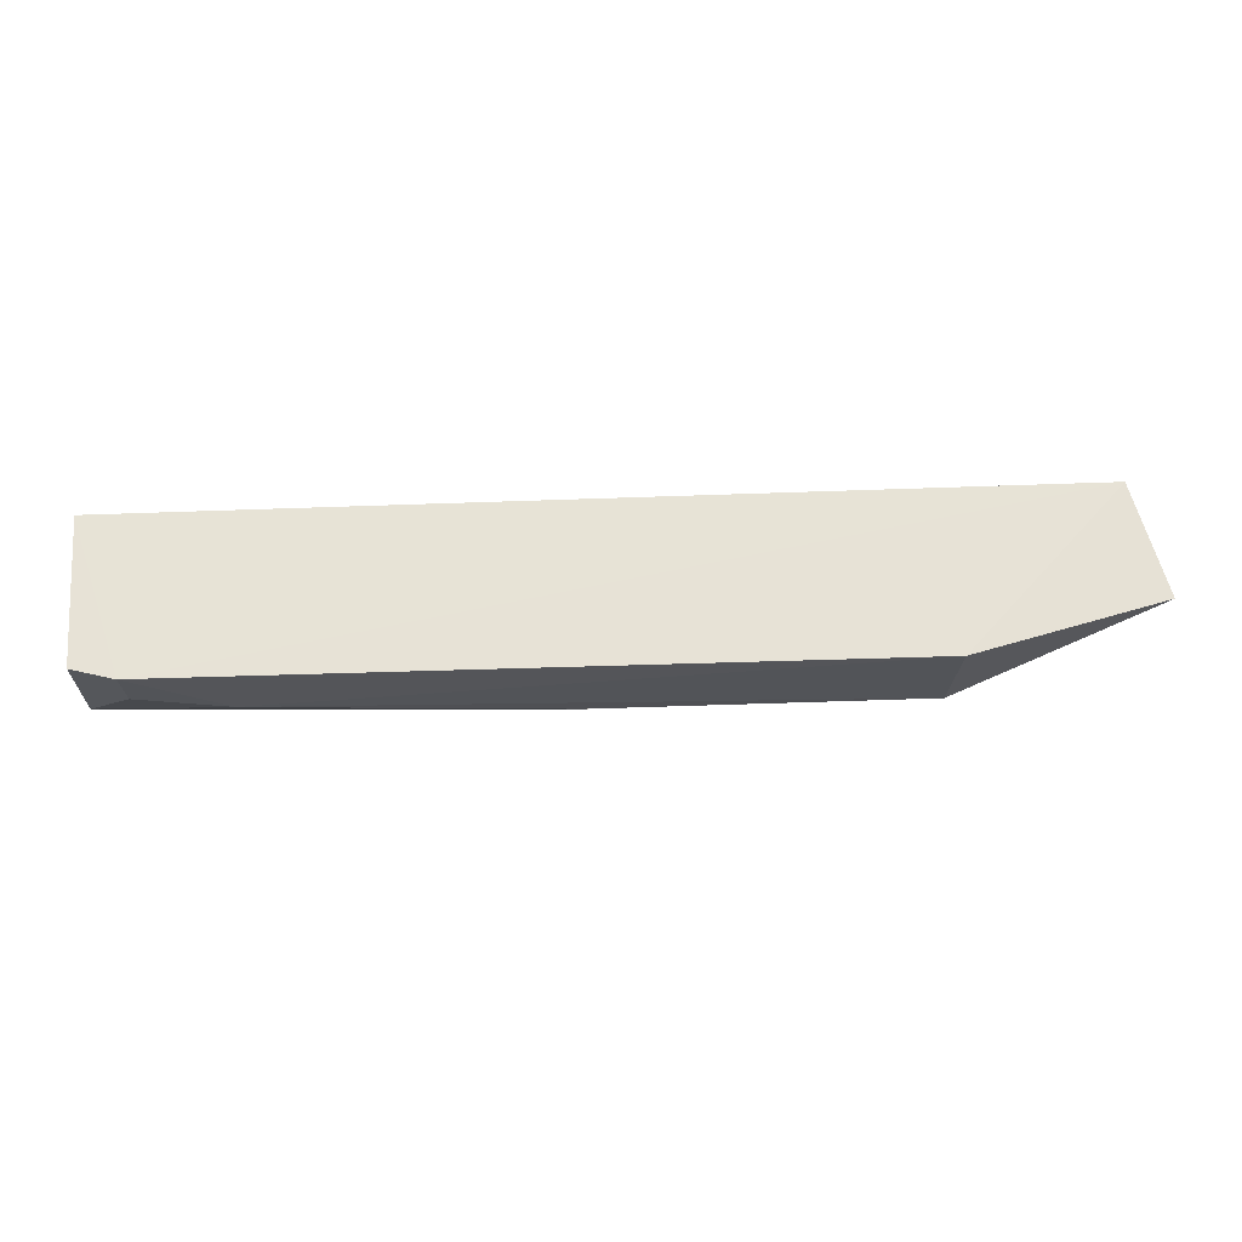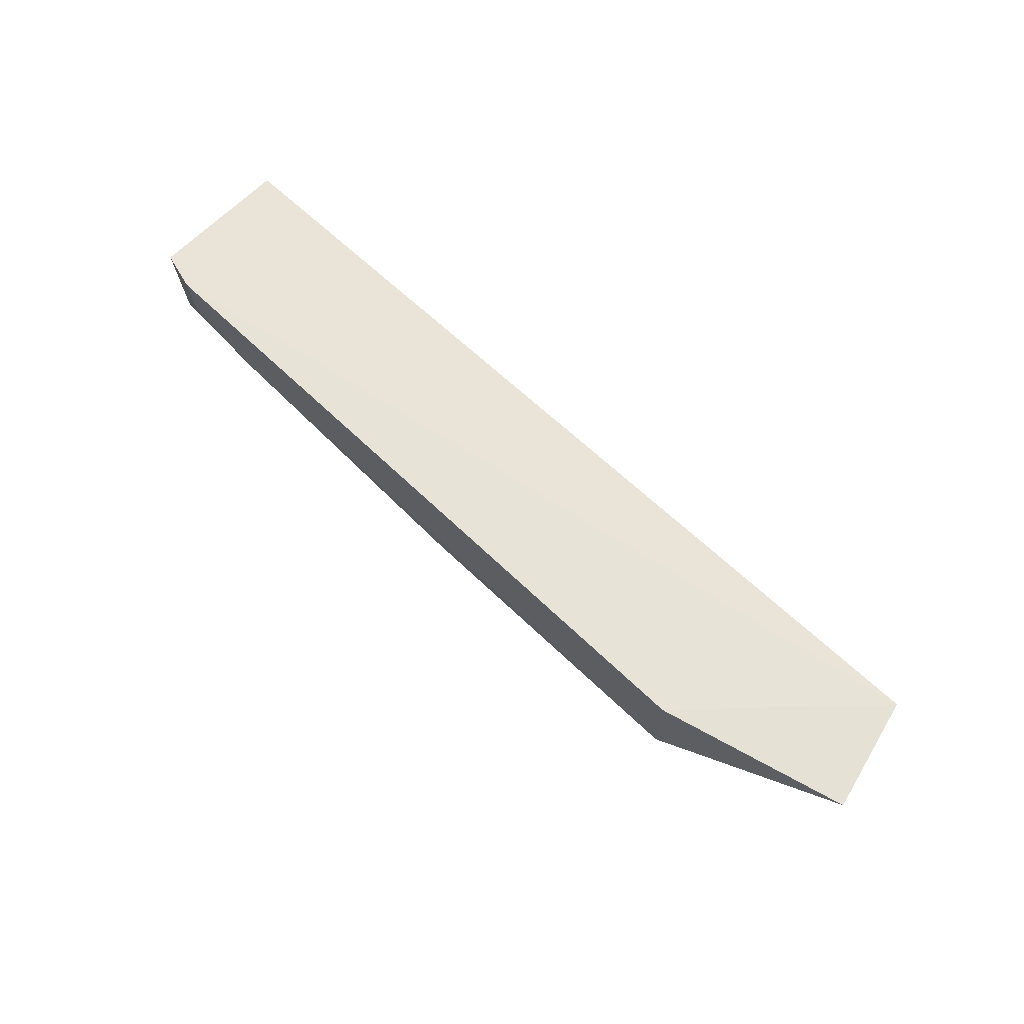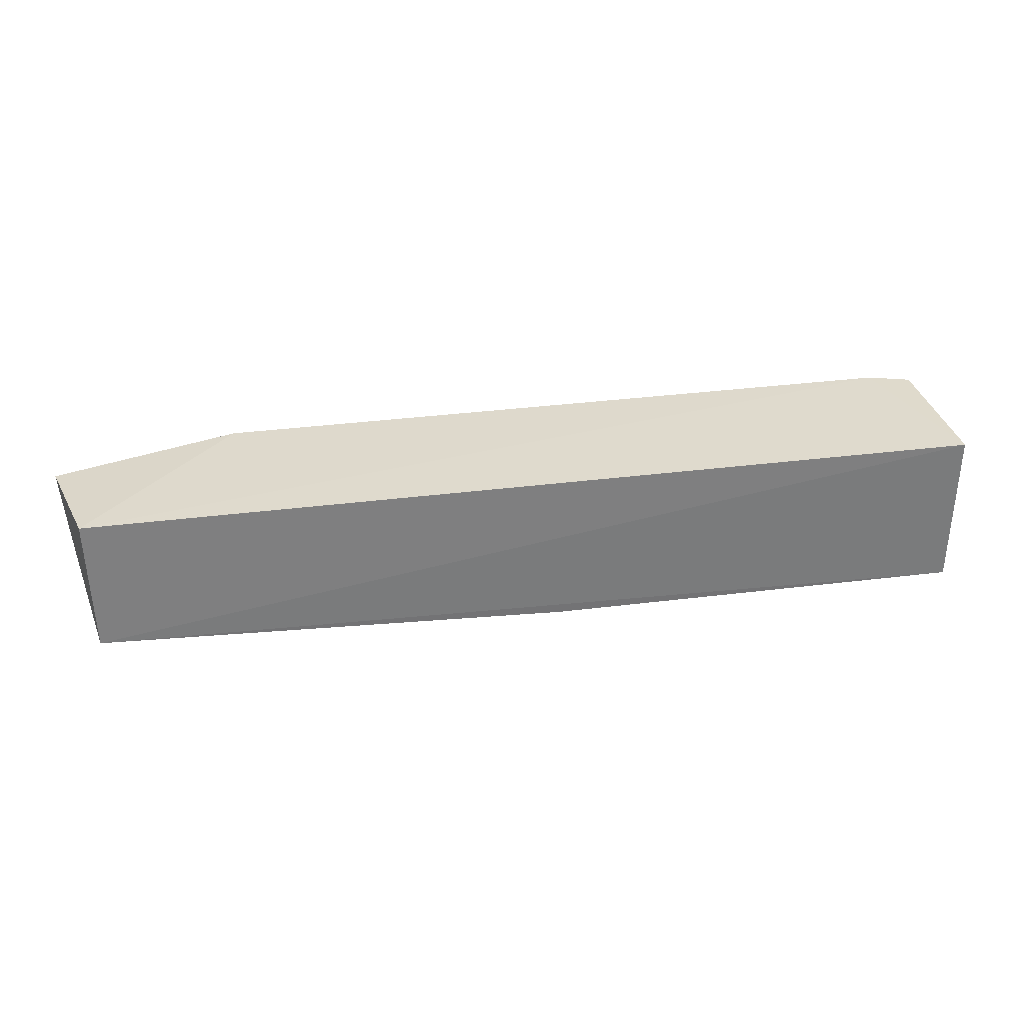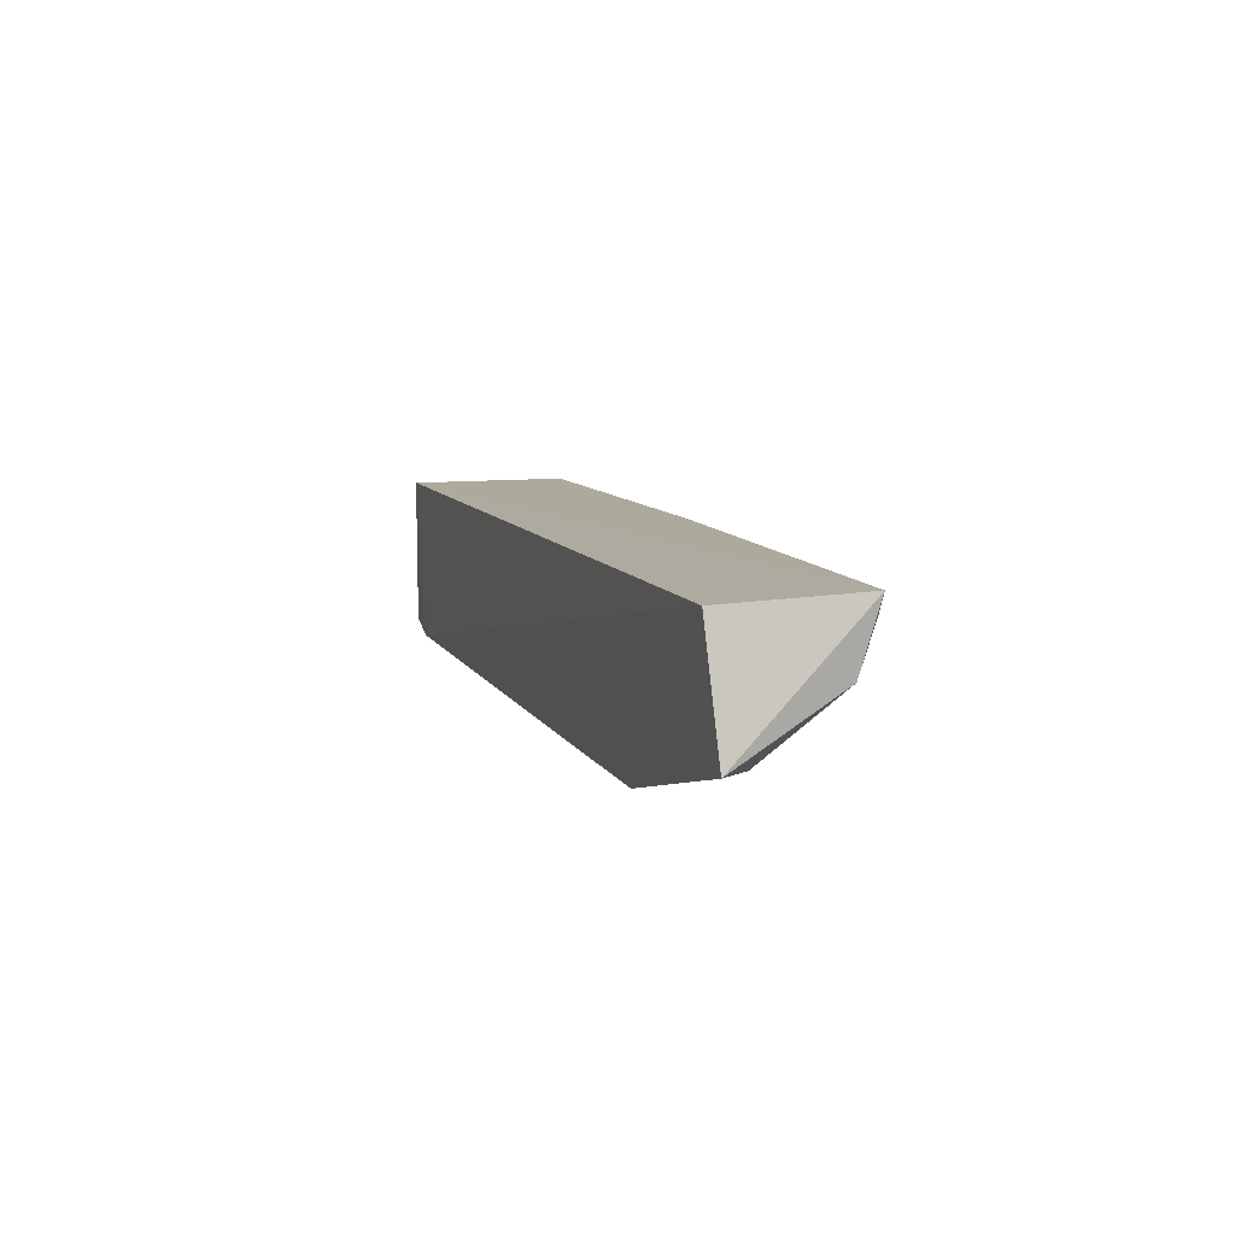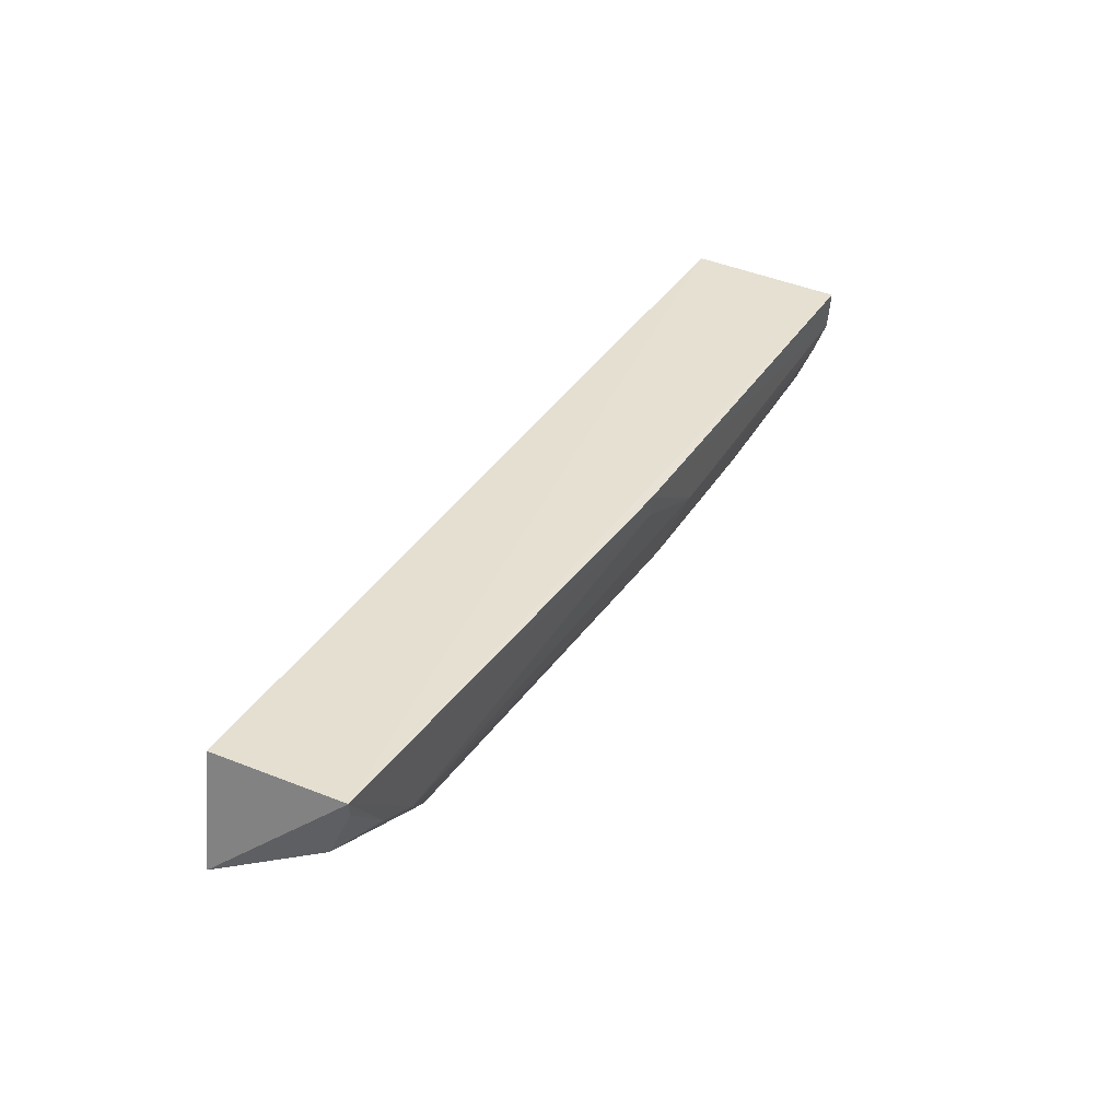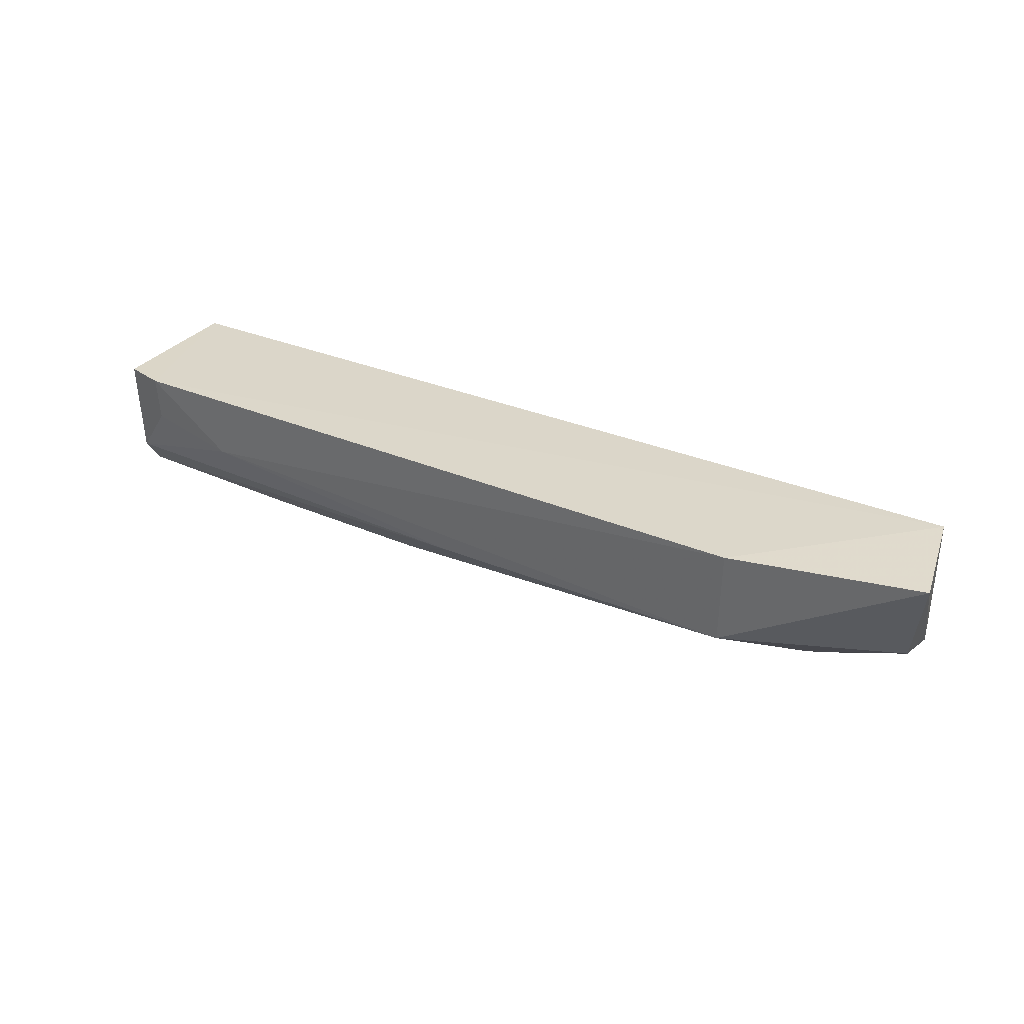
<metadata>
{"format":"obj","ext":"obj","renderer":"f3d","projection":"perspective","resolution":1024,"background":"white","views":[{"elev":63.2,"azim":177.9,"up":"+Y"},{"elev":61.5,"azim":-135.4,"up":"+Y"},{"elev":32.2,"azim":-10.3,"up":"+Y"},{"elev":9.1,"azim":-107.5,"up":"+Z"},{"elev":38.7,"azim":-60.7,"up":"+Z"},{"elev":30.4,"azim":-148.4,"up":"+Y"}]}
</metadata>
<code>
v 0.07109 -0.02233 0.03031
v 0.07067 -0.05094 0.03037
v 0.06265 -0.02208 0.002011
v -0.06295 -0.02241 0.001438
v -0.09008 -0.04645 0.031
v 0.006421 -0.0462 0.008814
v -0.09077 -0.02233 0.03031
v 0.07074 -0.04017 0.005749
v -0.06213 -0.03953 0.002461
v 0.0109 -0.04992 0.0194
v -0.09561 -0.02317 0.01021
v 0.07107 -0.04504 0.009367
v 0.07012 -0.02219 0.004088
v -0.006067 -0.03993 0.002828
v 0.04689 -0.03382 0.00232
v -0.005693 -0.05055 0.0306
v -0.07399 -0.04591 0.01582
v 0.06672 -0.04972 0.0197
v 0.06247 -0.03012 0.00253
v 0.03857 -0.04639 0.009741
v -0.09057 -0.04266 0.01976
v -0.005756 -0.05022 0.02665
v 0.07066 -0.0505 0.02329
v -0.08138 -0.04575 0.01943
v -0.08929 -0.04599 0.02781
f 5 2 1
f 7 1 3
f 7 3 4
f 7 5 1
f 11 7 4
f 11 5 7
f 11 4 9
f 12 1 2
f 13 3 1
f 13 12 8
f 13 1 12
f 14 6 9
f 14 8 12
f 15 9 4
f 15 4 3
f 15 14 9
f 15 8 14
f 16 2 5
f 17 9 6
f 17 6 10
f 19 13 8
f 19 3 13
f 19 15 3
f 19 8 15
f 20 14 12
f 20 6 14
f 20 12 18
f 20 18 10
f 20 10 6
f 21 11 9
f 21 9 17
f 21 5 11
f 22 17 10
f 22 10 16
f 22 16 5
f 22 5 17
f 23 18 12
f 23 12 2
f 23 10 18
f 23 16 10
f 23 2 16
f 24 21 17
f 24 17 5
f 25 24 5
f 25 5 21
f 25 21 24

</code>
